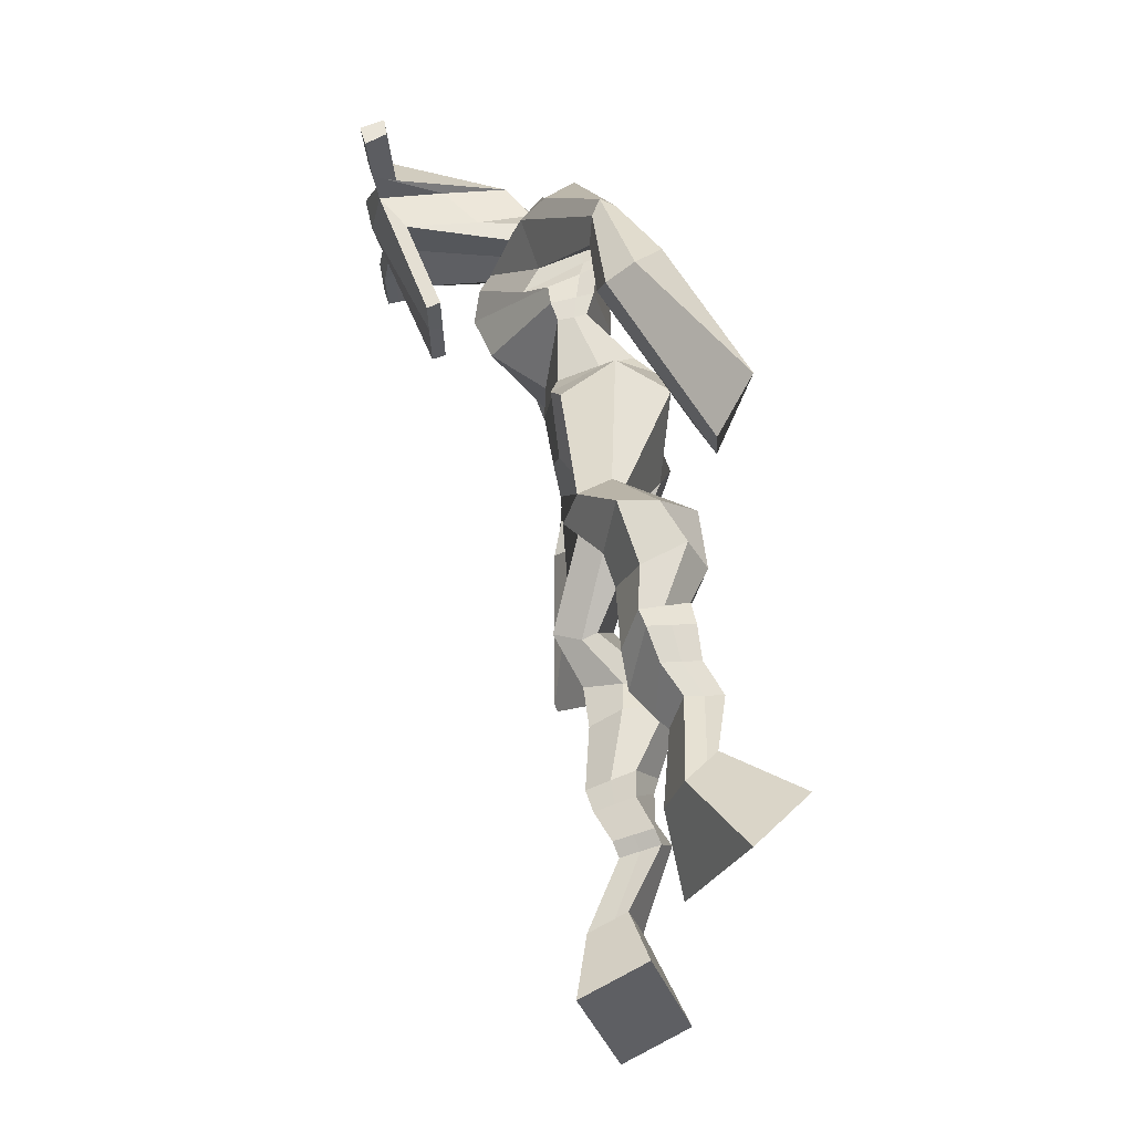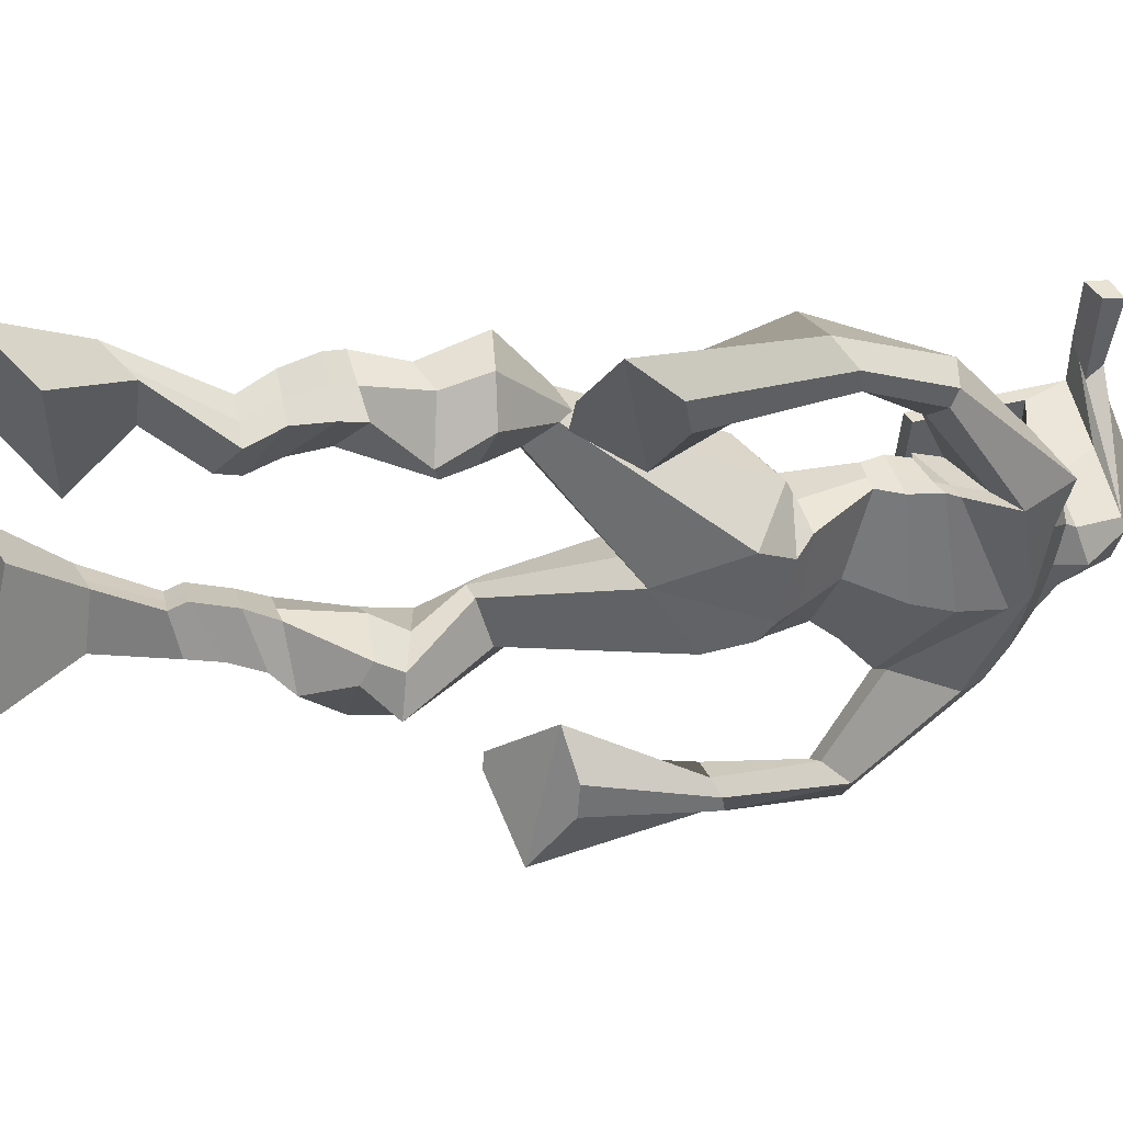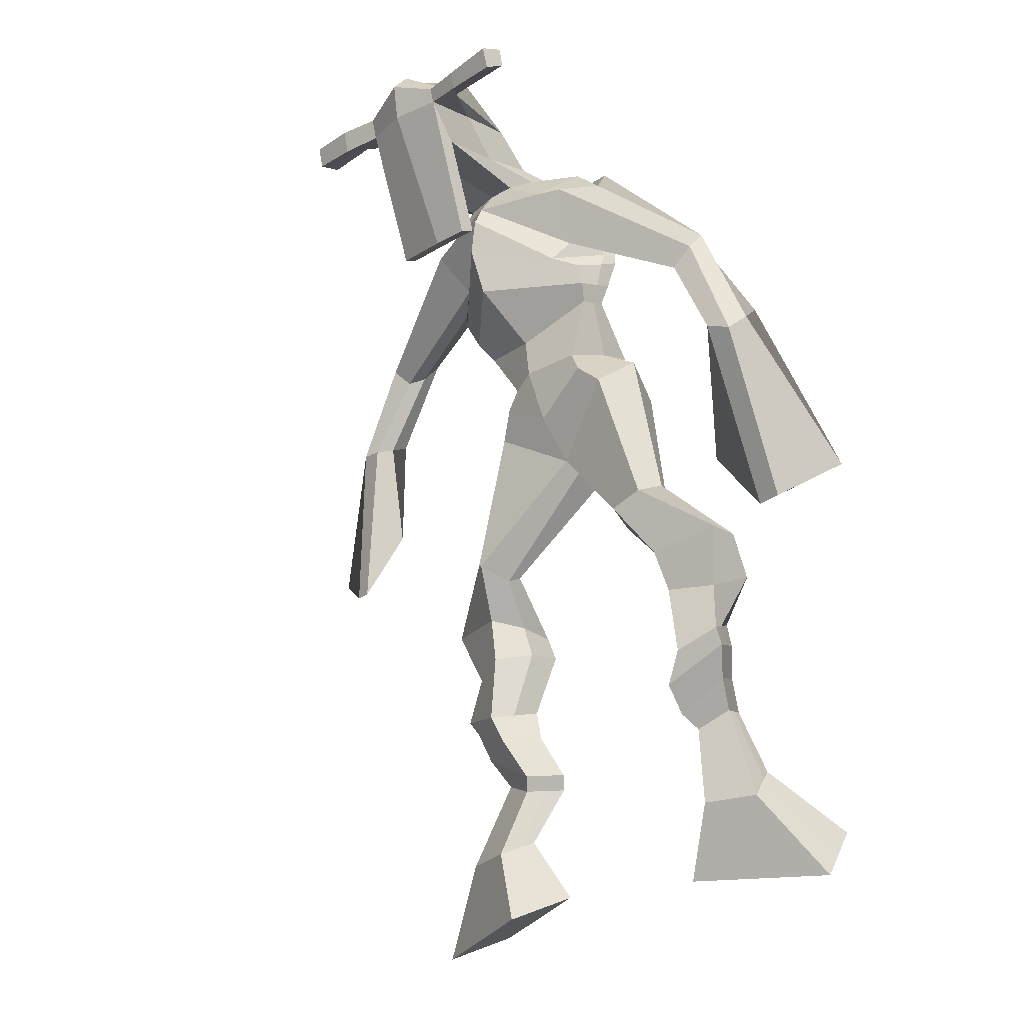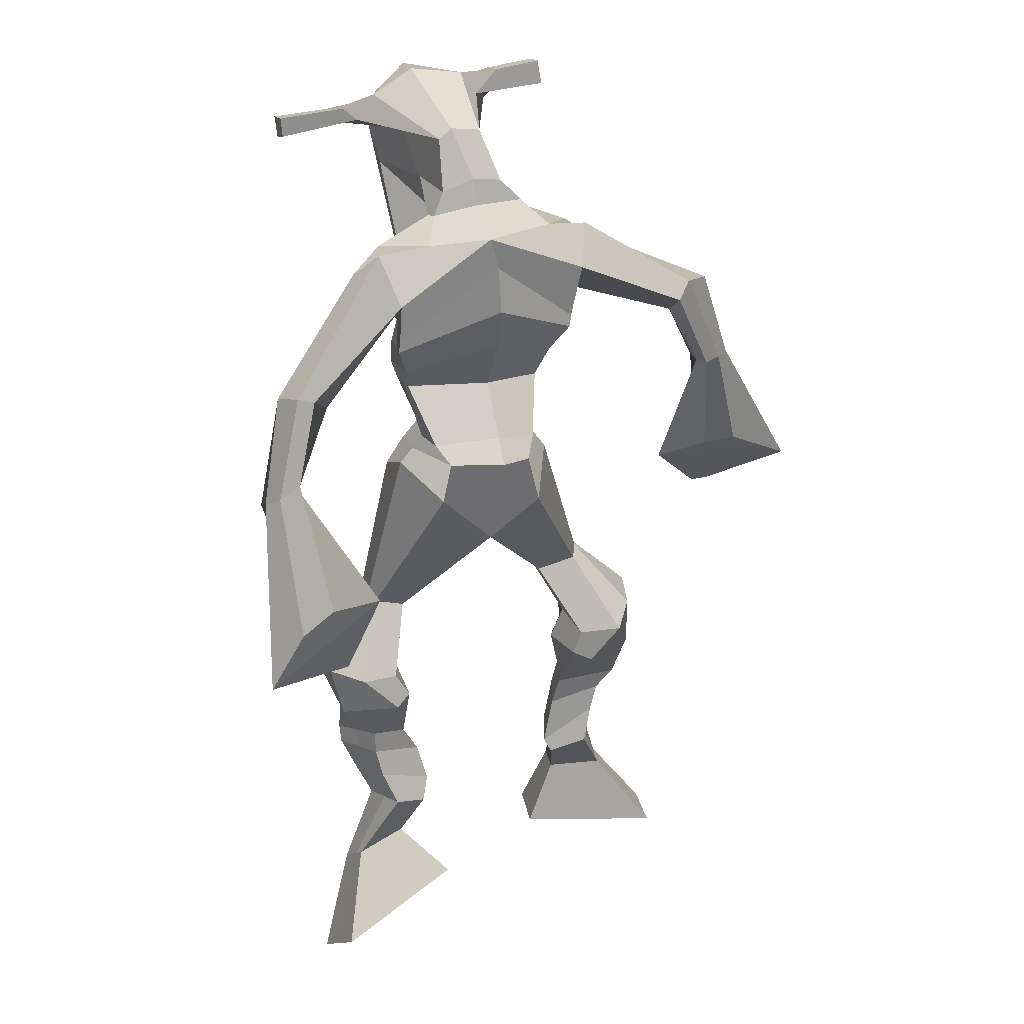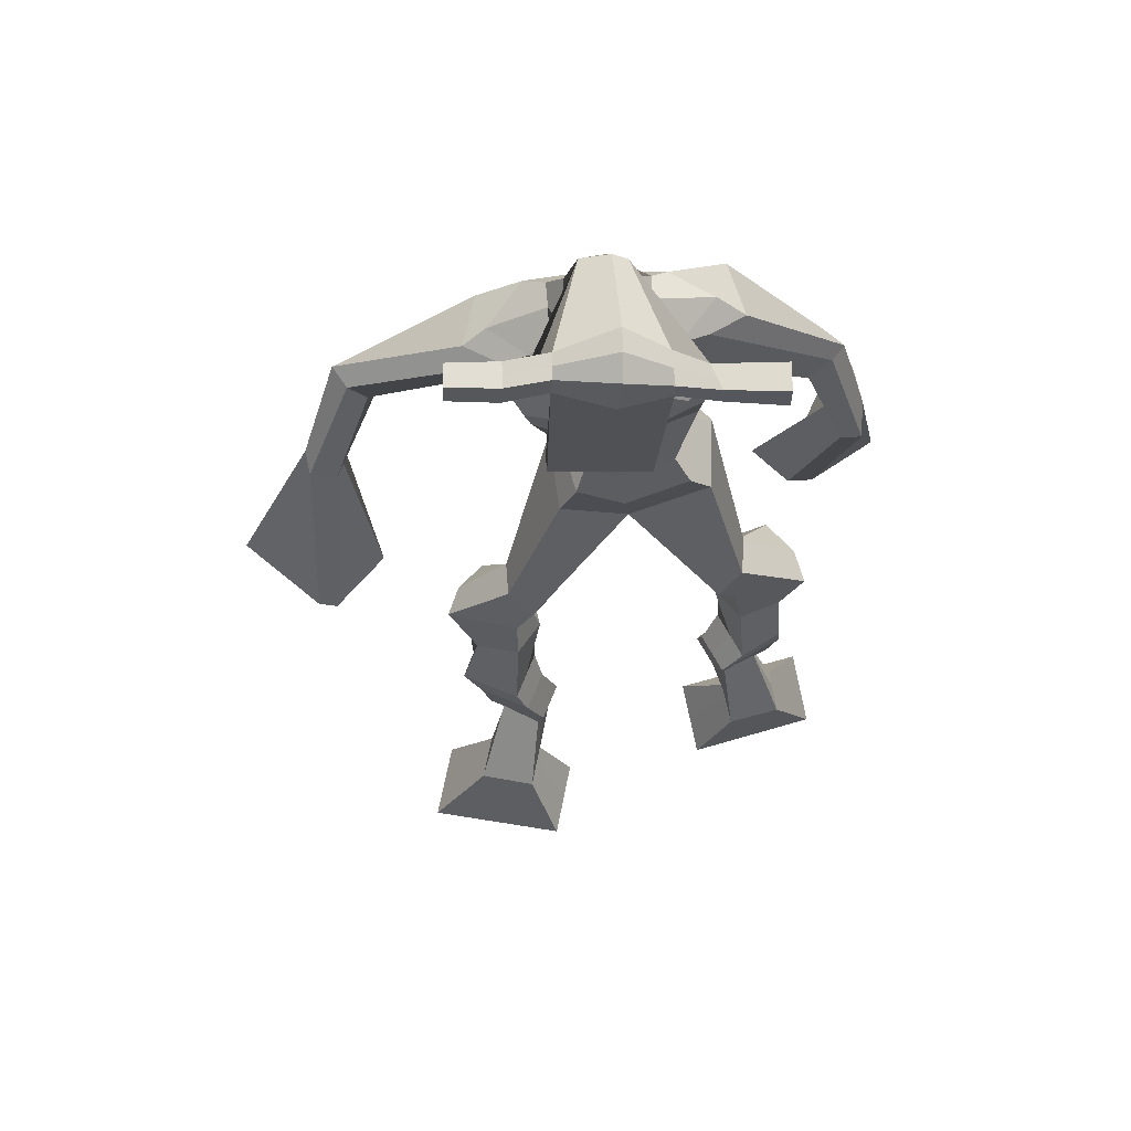
<metadata>
{"format":"obj","ext":"obj","renderer":"f3d","projection":"perspective","resolution":1024,"background":"white","views":[{"elev":-31.0,"azim":93.2,"up":"+Y"},{"elev":-51.6,"azim":82.5,"up":"+Z"},{"elev":-24.2,"azim":49.2,"up":"+Y"},{"elev":39.8,"azim":160.4,"up":"+Y"},{"elev":46.6,"azim":0.6,"up":"+Y"}]}
</metadata>
<code>
o monstruo
v 0.2343 -0.2763 -0.5907
v 0.2839 -0.367 -0.621
v 0.2223 -0.3019 -0.5334
v 0.2626 -0.4123 -0.5207
v 0.1541 -0.2763 -0.6084
v 0.08121 -0.3862 -0.6726
v 0.1419 -0.3025 -0.5507
v 0.05994 -0.4315 -0.5723
v 0.2531 -0.1869 -0.6379
v 0.2321 -0.1961 -0.5788
v 0.198 -0.1643 -0.652
v 0.1769 -0.173 -0.5932
v 0.262 -0.1658 -0.6289
v 0.241 -0.1747 -0.57
v 0.1796 -0.1189 -0.6287
v 0.1576 -0.131 -0.5682
v 0.239 -0.1064 -0.6035
v 0.2171 -0.1185 -0.5429
v 0.1695 -0.0699 -0.6281
v 0.1428 -0.08652 -0.5549
v 0.2273 -0.06019 -0.6042
v 0.2007 -0.07681 -0.531
v 0.145 -0.03463 -0.6345
v 0.1168 -0.05912 -0.5578
v 0.2216 0.04555 -0.6513
v 0.2038 0.02207 -0.5371
v 0.1952 0.03243 -0.6639
v 0.1397 0.00829 -0.5624
v 0.2071 0.08275 -0.6479
v 0.2035 0.08648 -0.5288
v 0.1456 0.08506 -0.6614
v 0.09799 0.0908 -0.553
v 0.2463 0.1536 -0.5524
v 0.2278 0.1629 -0.4856
v 0.1951 0.181 -0.5732
v 0.1922 0.1823 -0.5114
v 0.3622 0.3317 -0.6487
v 0.3683 0.3181 -0.5461
v 0.2898 0.4008 -0.6642
v 0.2689 0.375 -0.4994
v 0.5375 -0.2266 -0.687
v 0.4743 -0.295 -0.7411
v 0.5515 -0.2719 -0.6452
v 0.4997 -0.3758 -0.6676
v 0.6147 -0.2256 -0.7144
v 0.6672 -0.309 -0.8231
v 0.6292 -0.2721 -0.6723
v 0.6925 -0.3898 -0.7496
v 0.5028 -0.1448 -0.7091
v 0.5354 -0.1532 -0.6541
v 0.5515 -0.1153 -0.727
v 0.5805 -0.1302 -0.6743
v 0.4896 -0.1144 -0.69
v 0.5195 -0.1294 -0.6367
v 0.5664 -0.07246 -0.6995
v 0.5979 -0.09052 -0.645
v 0.4951 -0.07455 -0.6576
v 0.5267 -0.09261 -0.6031
v 0.5743 -0.02257 -0.6936
v 0.6142 -0.04605 -0.6288
v 0.5178 -0.024 -0.6602
v 0.5562 -0.04781 -0.5947
v 0.5722 0.01089 -0.6864
v 0.6135 -0.02097 -0.6188
v 0.5145 0.08893 -0.6941
v 0.5475 0.05057 -0.5883
v 0.5388 0.08131 -0.711
v 0.6089 0.04841 -0.6221
v 0.5333 0.1271 -0.6874
v 0.5353 0.112 -0.5719
v 0.5866 0.1419 -0.6996
v 0.6411 0.1273 -0.5937
v 0.4888 0.1777 -0.585
v 0.505 0.1789 -0.5166
v 0.5368 0.2117 -0.6008
v 0.5393 0.2047 -0.5376
v 0.4419 0.4392 -0.6686
v 0.483 0.4093 -0.5114
v 0.3171 0.7866 -0.529
v 0.3323 0.7463 -0.3937
v 0.1853 0.728 -0.5573
v 0.2157 0.6672 -0.4657
v 0.4694 0.7358 -0.5801
v 0.4573 0.658 -0.4772
v 0.2209 0.7826 -0.5111
v 0.2304 0.7381 -0.4166
v 0.1599 0.766 -0.5009
v 0.1977 0.722 -0.4161
v 0.02254 0.6301 -0.5531
v 0.008942 0.5854 -0.5009
v -0.003478 0.6417 -0.5246
v -0.01659 0.6141 -0.4886
v -0.03892 0.4861 -0.5329
v -0.03982 0.4596 -0.4713
v -0.05971 0.492 -0.5328
v -0.07677 0.4651 -0.4739
v -0.05115 0.3144 -0.5215
v -0.05781 0.1968 -0.4712
v -0.1006 0.3172 -0.5268
v -0.08456 0.1983 -0.4742
v 0.4094 0.7905 -0.5215
v 0.4253 0.7471 -0.432
v 0.4861 0.7969 -0.5317
v 0.464 0.7463 -0.45
v 0.6108 0.6191 -0.6028
v 0.6114 0.5741 -0.5597
v 0.6336 0.6261 -0.5974
v 0.6422 0.6017 -0.5648
v 0.6526 0.5127 -0.651
v 0.6664 0.4501 -0.5717
v 0.6854 0.5039 -0.6619
v 0.6988 0.4394 -0.5848
v 0.6356 0.3341 -0.7342
v 0.6173 0.2106 -0.7267
v 0.688 0.3184 -0.7541
v 0.6539 0.213 -0.7274
v 0.3465 0.9278 -0.2534
v 0.3479 0.8912 -0.1939
v 0.2643 0.8996 -0.2393
v 0.2646 0.878 -0.2141
v 0.4058 0.8942 -0.2515
v 0.4109 0.8648 -0.2197
v 0.4053 0.7895 -0.2694
v 0.3396 0.7963 -0.2648
v 0.2642 0.7828 -0.2674
v 0.2757 0.8353 -0.4535
v 0.3655 0.8351 -0.4585
v 0.324 0.8576 -0.4732
v 0.4107 0.8435 -0.2257
v 0.2625 0.8493 -0.2232
v 0.3561 0.8975 -0.4163
v 0.3355 0.9088 -0.4114
v 0.3423 0.8393 -0.2059
v 0.2937 0.8998 -0.4134
v 0.1359 0.8912 -0.2284
v 0.1369 0.8793 -0.1978
v 0.1348 0.85 -0.2064
v 0.1336 0.8579 -0.2394
v 0.5488 0.8789 -0.2487
v 0.5499 0.8638 -0.2131
v 0.5495 0.8326 -0.2219
v 0.5488 0.8507 -0.2534
v 0.2511 0.5387 -0.5379
v 0.3354 0.5581 -0.5614
v 0.4551 0.572 -0.5482
v 0.4587 0.56 -0.5059
v 0.3437 0.5204 -0.4808
v 0.2537 0.5282 -0.4898
v 0.2266 0.5775 -0.5346
v 0.4655 0.5868 -0.4959
v 0.231 0.5621 -0.4749
v 0.3231 0.6362 -0.579
v 0.4599 0.6068 -0.5588
v 0.334 0.5913 -0.3978
v 0.4676 0.8381 -0.2224
v 0.4678 0.863 -0.2154
v 0.4524 0.8767 -0.2468
v 0.4336 0.8581 -0.2541
v 0.205 0.8905 -0.2326
v 0.2061 0.8776 -0.1993
v 0.2038 0.8458 -0.2087
v 0.2412 0.862 -0.2444
v 0.334 0.6441 -0.3008
v 0.3281 0.6522 -0.321
v 0.2537 0.654 -0.318
v 0.3941 0.6496 -0.3241
v 0.3922 0.6414 -0.3037
v 0.2559 0.6457 -0.2977
v 0.3252 0.7865 -0.4227
v 0.2523 0.81 -0.4753
v 0.3689 0.7854 -0.4251
v 0.2797 0.7764 -0.4202
v 0.3878 0.8148 -0.4839
v 0.3218 0.8153 -0.4779
v 0.2007 0.6226 -0.5512
v 0.4616 0.6195 -0.4914
v 0.2219 0.5954 -0.4566
v 0.3181 0.6914 -0.578
v 0.4719 0.6476 -0.5651
v 0.3359 0.6547 -0.3703
v 0.1959 0.637 -0.5434
v 0.4414 0.6268 -0.4531
v 0.2067 0.6139 -0.4679
v 0.3155 0.7549 -0.5595
v 0.47 0.6656 -0.567
v 0.3358 0.7146 -0.3776
v 0.3409 0.5039 -0.6293
v 0.4356 0.5042 -0.6157
v 0.3521 0.4605 -0.4801
v 0.2805 0.4777 -0.6102
v 0.4301 0.4716 -0.5036
v 0.3037 0.4544 -0.4979
v 0.07133 -0.4073 -0.626
v 0.2302 -0.2846 -0.5718
v 0.1501 -0.285 -0.5893
v 0.274 -0.3881 -0.5744
v 0.2423 -0.1913 -0.6083
v 0.1872 -0.1687 -0.6225
v 0.2514 -0.1702 -0.5994
v 0.1686 -0.1249 -0.5985
v 0.2281 -0.1124 -0.5732
v 0.1561 -0.07821 -0.5915
v 0.214 -0.0685 -0.5676
v 0.1309 -0.04688 -0.5961
v 0.2368 0.03265 -0.5863
v 0.1192 0.02293 -0.6284
v 0.217 0.08446 -0.5869
v 0.1111 0.08928 -0.6096
v 0.2458 0.142 -0.5291
v 0.1879 0.1957 -0.5605
v 0.3649 0.327 -0.5891
v 0.2524 0.4364 -0.5858
v 0.679 -0.3465 -0.7889
v 0.5423 -0.2412 -0.6731
v 0.6195 -0.241 -0.7005
v 0.4861 -0.3325 -0.7069
v 0.5196 -0.1486 -0.6813
v 0.5666 -0.123 -0.7002
v 0.5048 -0.1218 -0.6632
v 0.5821 -0.08149 -0.6722
v 0.5109 -0.08358 -0.6303
v 0.5943 -0.03431 -0.6612
v 0.537 -0.0359 -0.6275
v 0.5929 -0.005041 -0.6526
v 0.5081 0.06489 -0.6309
v 0.6198 0.07465 -0.6851
v 0.523 0.1175 -0.6303
v 0.628 0.1337 -0.65
v 0.488 0.163 -0.5654
v 0.5429 0.225 -0.5852
v 0.4836 0.4666 -0.5901
v 0.2014 0.6664 -0.4953
v 0.4601 0.7021 -0.5371
v 0.1745 0.7493 -0.4556
v 0.1436 0.7214 -0.4525
v 0.02555 0.5952 -0.5218
v -0.03696 0.6331 -0.5093
v -0.03598 0.4716 -0.5023
v -0.08501 0.4795 -0.5053
v 0.01458 0.2817 -0.4893
v -0.1906 0.2646 -0.5285
v 0.4727 0.7813 -0.483
v 0.5138 0.7454 -0.4895
v 0.5912 0.598 -0.5932
v 0.658 0.619 -0.5762
v 0.6516 0.4829 -0.6085
v 0.6999 0.4721 -0.6249
v 0.5552 0.3013 -0.6985
v 0.7452 0.2484 -0.7753
v 0.3478 0.9195 -0.2181
v 0.2644 0.8888 -0.2267
v 0.4084 0.8795 -0.2356
v 0.3747 0.8179 -0.3761
v 0.2808 0.807 -0.3757
v 0.3846 0.8704 -0.3211
v 0.277 0.8746 -0.3183
v 0.1364 0.8852 -0.2131
v 0.1342 0.854 -0.2229
v 0.5494 0.8714 -0.2309
v 0.5492 0.8417 -0.2376
v 0.4563 0.5662 -0.5298
v 0.2514 0.5368 -0.5288
v 0.4622 0.5984 -0.533
v 0.2282 0.5718 -0.5129
v 0.4506 0.8481 -0.2383
v 0.4601 0.8699 -0.2311
v 0.2225 0.8539 -0.2265
v 0.2055 0.8841 -0.216
v 0.2555 0.792 -0.448
v 0.389 0.7998 -0.4563
v 0.4664 0.6375 -0.5386
v 0.2103 0.6112 -0.5133
v 0.4678 0.6574 -0.5444
v 0.2005 0.6291 -0.5151
v 0.2816 0.463 -0.5581
v 0.4416 0.4878 -0.5648
v 0.3438 0.4776 -0.6613
v 0.422 0.4862 -0.6466
v 0.3614 0.3832 -0.5027
v 0.2983 0.4635 -0.6419
v 0.4527 0.4362 -0.4957
v 0.2927 0.4188 -0.4895
v 0.4602 0.4785 -0.5764
v 0.2672 0.4568 -0.5669
f 1 5 11 9
f 4 3 7 8
f 193 195 5 6
f 193 196 4 8
f 196 194 3 4
f 6 5 1 2
f 198 12 16 200
f 7 3 10 12
f 195 7 12 198
f 194 1 9 197
f 200 16 20 202
f 12 10 14 16
f 9 11 15 13
f 197 9 13 199
f 20 18 22 24
f 16 14 18 20
f 13 15 19 17
f 199 13 17 201
f 21 23 27 25
f 17 19 23 21
f 201 17 21 203
f 202 20 24 204
f 206 28 32 208
f 203 21 25 205
f 204 24 28 206
f 24 22 26 28
f 29 31 35 33
f 28 26 30 32
f 25 27 31 29
f 205 25 29 207
f 209 33 37 211
f 207 29 33 209
f 208 32 36 210
f 32 30 34 36
f 185 184 79 83
f 210 36 40 212
f 36 34 38 40
f 33 35 39 37
f 41 49 51 45
f 44 48 47 43
f 213 46 45 215
f 213 48 44 216
f 216 44 43 214
f 46 42 41 45
f 218 220 56 52
f 47 52 50 43
f 215 218 52 47
f 214 217 49 41
f 220 222 60 56
f 52 56 54 50
f 49 53 55 51
f 217 219 53 49
f 60 64 62 58
f 56 60 58 54
f 53 57 59 55
f 219 221 57 53
f 61 65 67 63
f 57 61 63 59
f 221 223 61 57
f 222 224 64 60
f 226 228 72 68
f 223 225 65 61
f 224 226 68 64
f 64 68 66 62
f 69 73 75 71
f 68 72 70 66
f 65 69 71 67
f 225 227 69 65
f 229 211 37 73
f 227 229 73 69
f 228 230 76 72
f 72 76 74 70
f 184 181 81 79
f 230 231 78 76
f 76 78 38 74
f 73 37 77 75
f 268 159 135 257
f 133 129 122 118
f 186 182 84 80
f 274 183 82 232
f 273 185 83 233
f 183 186 80 82
f 234 235 88 86
f 82 88 92 90
f 82 80 86 88
f 79 81 87 85
f 90 92 96 94
f 235 87 91 237
f 232 82 90 236
f 87 81 89 91
f 95 93 97 99
f 236 90 94 238
f 91 89 93 95
f 237 91 95 239
f 240 98 100 241
f 239 95 99 241
f 94 96 100 98
f 238 94 98 240
f 242 102 104 243
f 83 79 101 103
f 80 84 104 102
f 104 84 106 108
f 108 106 110 112
f 83 103 107 105
f 233 83 105 244
f 243 104 108 245
f 109 111 115 113
f 245 108 112 247
f 105 107 111 109
f 244 105 109 246
f 248 113 115 249
f 246 109 113 248
f 112 110 114 116
f 247 112 116 249
f 250 117 119 251
f 250 118 122 252
f 156 155 141 140
f 131 132 117 121
f 132 134 119 117
f 130 133 118 120
f 172 169 124 125
f 174 170 126 128
f 173 174 128 127
f 270 173 127 253
f 169 171 123 124
f 269 172 125 254
f 129 133 163 167
f 128 126 134 132
f 127 128 132 131
f 253 127 131 255
f 130 125 165 168
f 254 125 130 256
f 258 137 136 257
f 161 160 136 137
f 267 161 137 258
f 159 162 138 135
f 260 142 139 259
f 158 157 139 142
f 266 156 140 259
f 265 158 142 260
f 192 189 147 148
f 276 188 145 261
f 275 192 148 262
f 189 191 146 147
f 187 190 143 144
f 188 187 144 145
f 148 147 154 151
f 261 145 153 263
f 262 148 151 264
f 147 146 150 154
f 144 143 149 152
f 145 144 152 153
f 255 131 158 265
f 252 122 156 266
f 131 121 157 158
f 122 129 155 156
f 119 134 162 159
f 256 130 161 267
f 130 120 160 161
f 251 119 159 268
f 165 164 163 168
f 164 166 167 163
f 133 130 168 163
f 123 129 167 166
f 124 123 166 164
f 125 124 164 165
f 234 86 172 269
f 80 102 171 169
f 242 101 173 270
f 101 79 174 173
f 79 85 170 174
f 86 80 169 172
f 151 154 180 177
f 263 153 179 271
f 264 151 177 272
f 154 150 176 180
f 152 149 175 178
f 153 152 178 179
f 177 180 186 183
f 271 179 185 273
f 272 177 183 274
f 180 176 182 186
f 178 175 181 184
f 179 178 184 185
f 278 277 187 188
f 277 280 190 187
f 279 281 191 189
f 284 282 192 275
f 283 278 188 276
f 282 279 189 192
f 281 283 276 191
f 280 284 275 190
f 175 272 274 181
f 176 271 273 182
f 149 264 272 175
f 150 263 271 176
f 102 242 270 171
f 85 234 269 170
f 120 251 268 160
f 134 256 267 162
f 121 252 266 157
f 129 255 265 155
f 143 262 264 149
f 146 261 263 150
f 190 275 262 143
f 191 276 261 146
f 155 265 260 141
f 157 266 259 139
f 141 260 259 140
f 162 267 258 138
f 138 258 257 135
f 126 254 256 134
f 123 253 255 129
f 170 269 254 126
f 171 270 253 123
f 117 250 252 121
f 118 250 251 120
f 111 247 249 115
f 110 246 248 114
f 114 248 249 116
f 106 244 246 110
f 107 245 247 111
f 103 243 245 107
f 84 233 244 106
f 101 242 243 103
f 93 238 240 97
f 96 239 241 100
f 97 240 241 99
f 92 237 239 96
f 89 236 238 93
f 81 232 236 89
f 88 235 237 92
f 85 87 235 234
f 182 273 233 84
f 181 274 232 81
f 160 268 257 136
f 75 77 231 230
f 71 75 230 228
f 70 74 229 227
f 74 38 211 229
f 66 70 227 225
f 63 67 226 224
f 62 66 225 223
f 67 71 228 226
f 59 63 224 222
f 58 62 223 221
f 54 58 221 219
f 50 54 219 217
f 55 59 222 220
f 43 50 217 214
f 45 51 218 215
f 51 55 220 218
f 42 216 214 41
f 46 213 216 42
f 48 213 215 47
f 35 210 212 39
f 31 208 210 35
f 30 207 209 34
f 34 209 211 38
f 26 205 207 30
f 23 204 206 27
f 22 203 205 26
f 27 206 208 31
f 19 202 204 23
f 18 201 203 22
f 14 199 201 18
f 10 197 199 14
f 15 200 202 19
f 3 194 197 10
f 5 195 198 11
f 11 198 200 15
f 2 1 194 196
f 6 2 196 193
f 8 7 195 193
f 39 212 284 280
f 78 231 283 281
f 40 38 279 282
f 231 77 278 283
f 212 40 282 284
f 38 78 281 279
f 37 39 280 277
f 77 37 277 278

</code>
